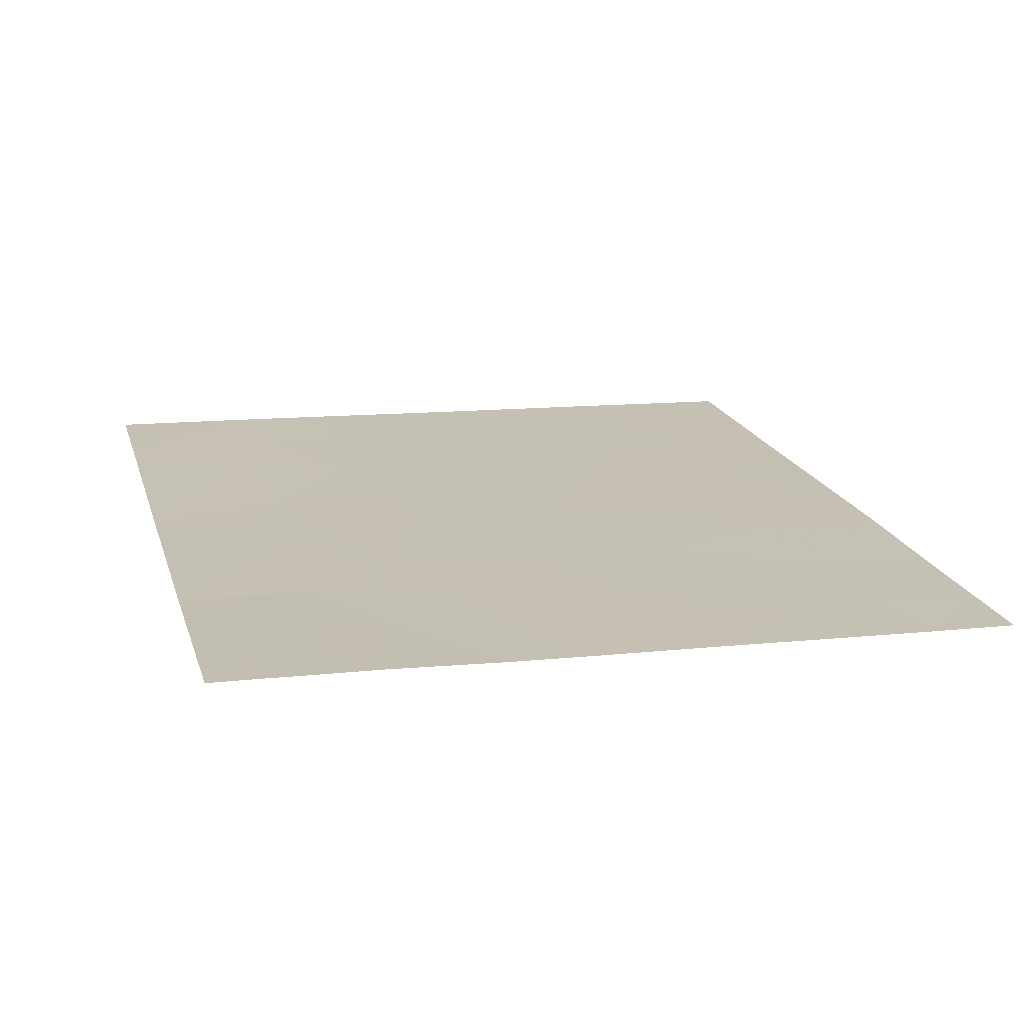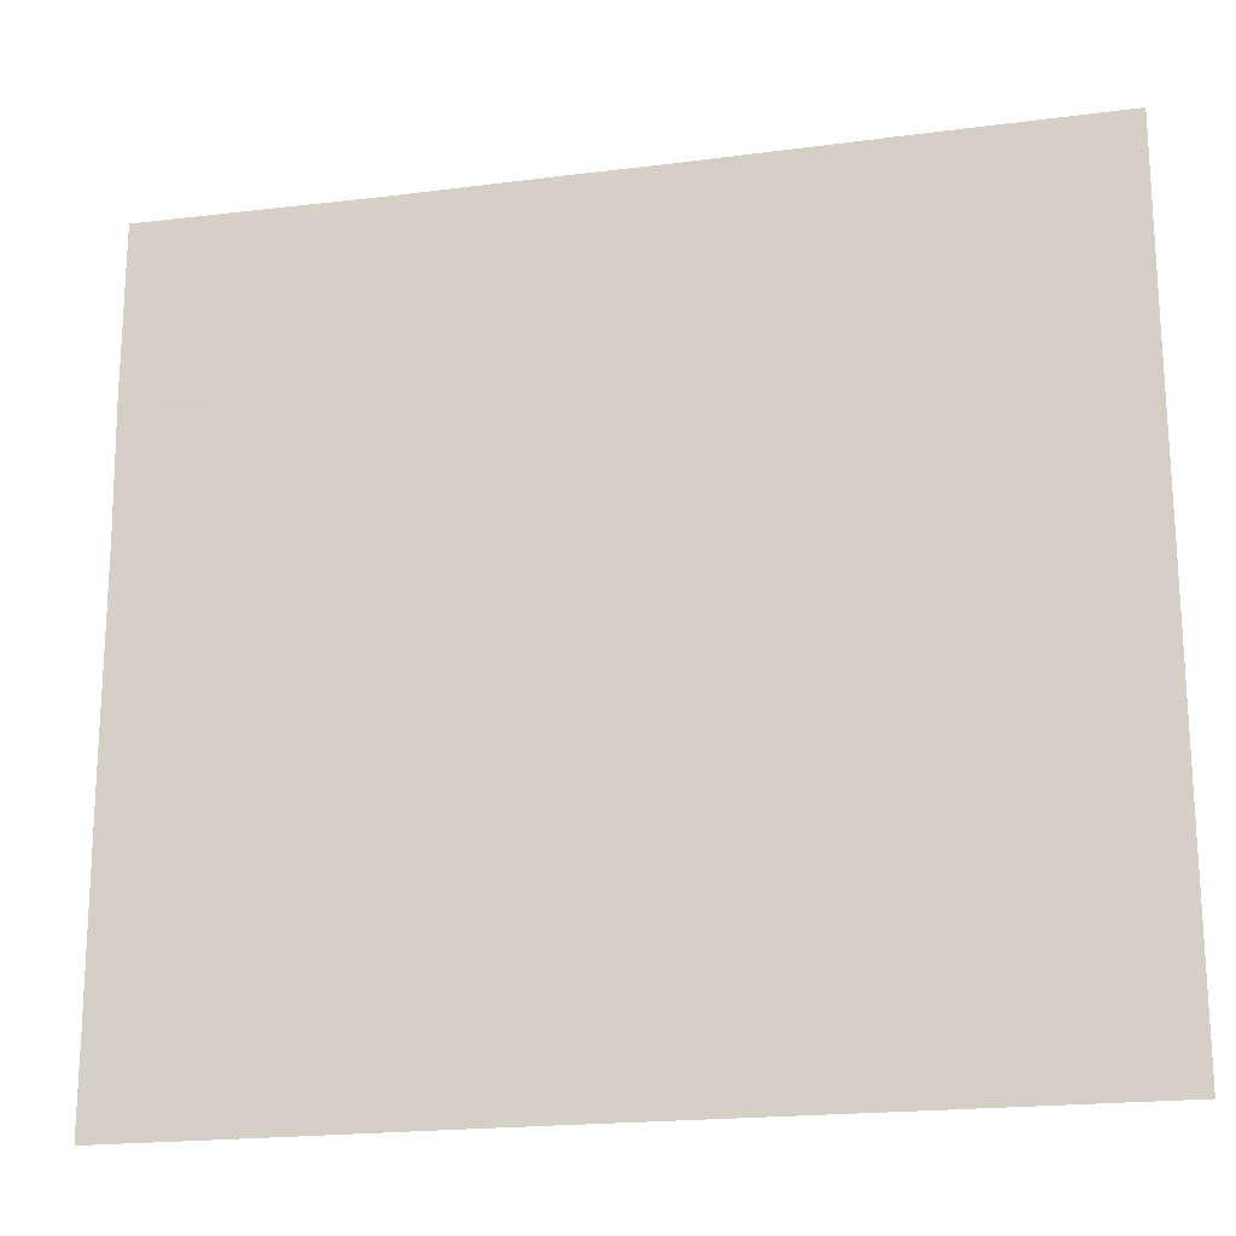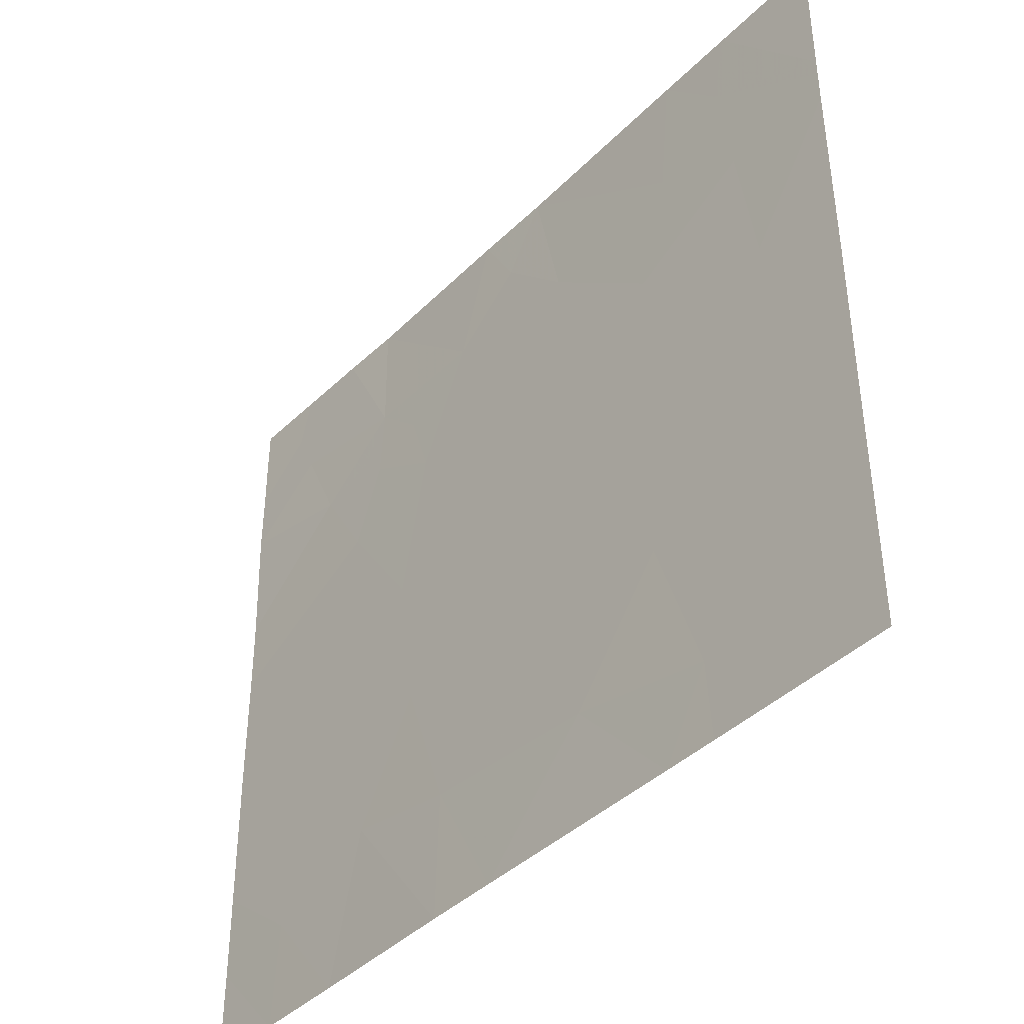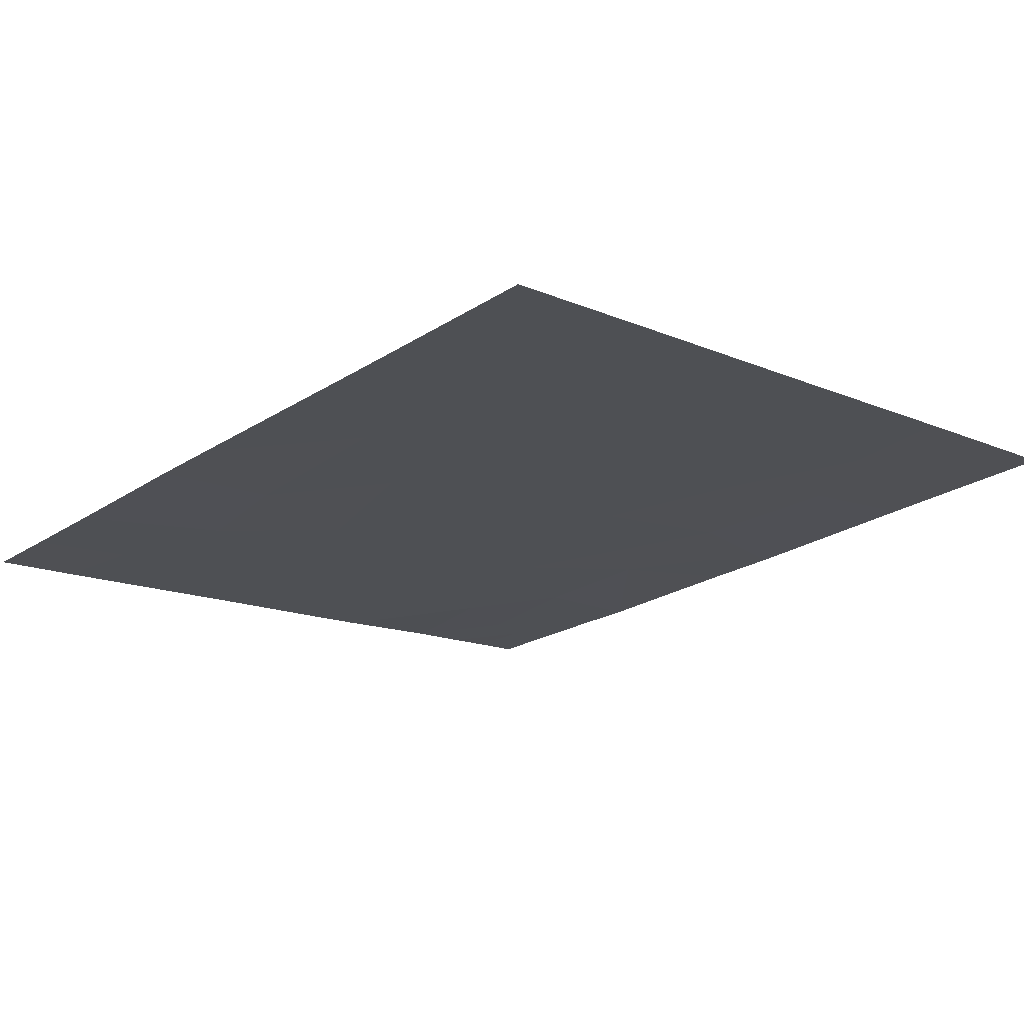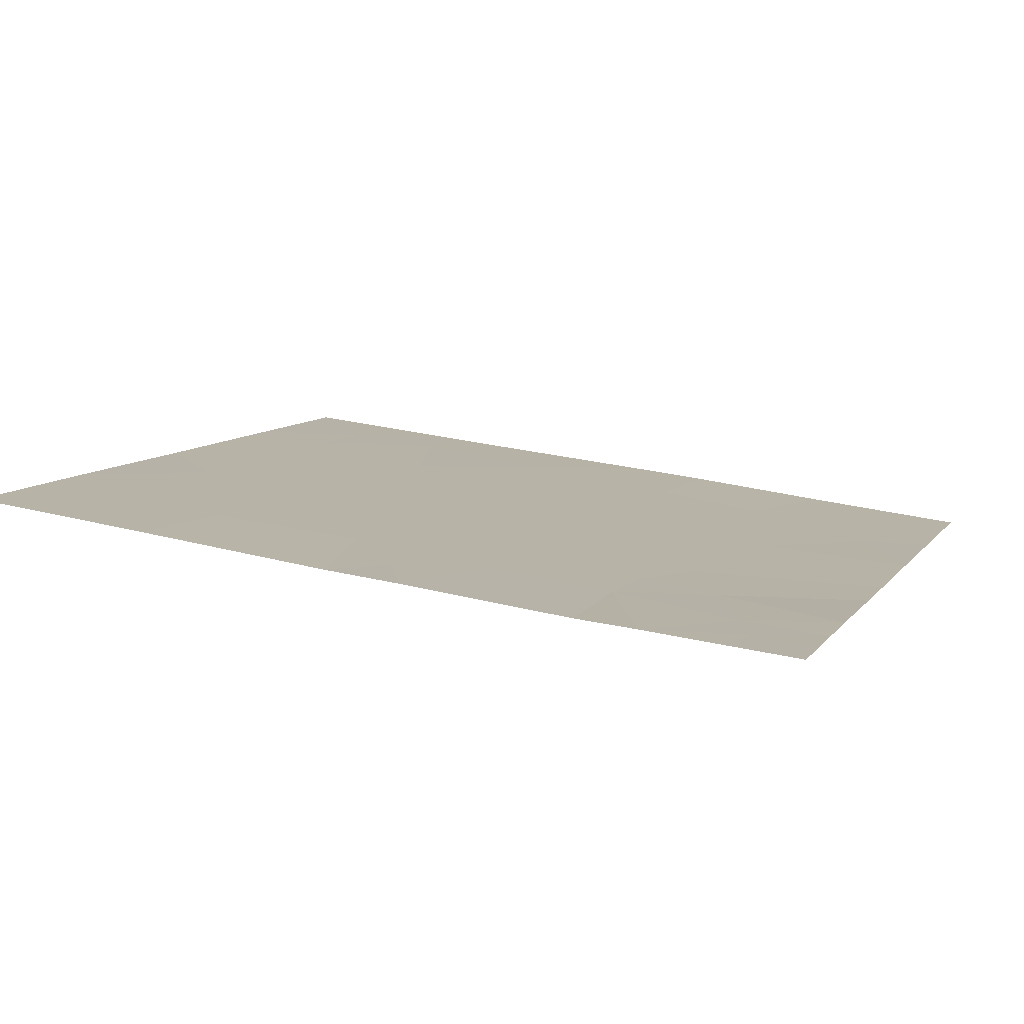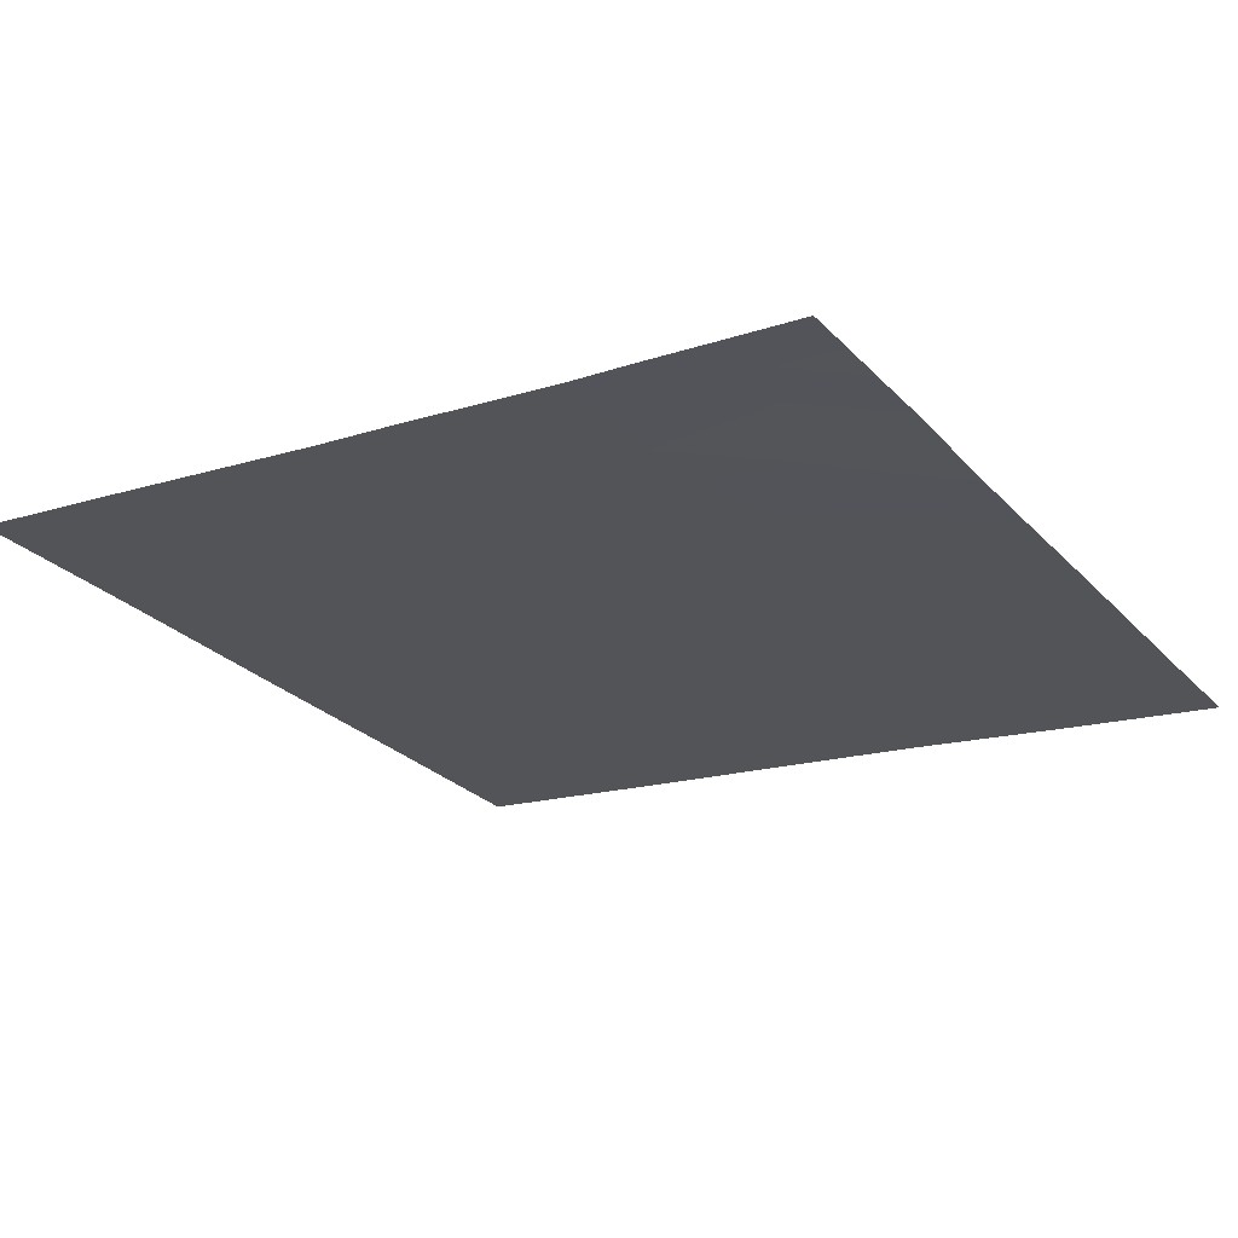
<metadata>
{"format":"obj","ext":"obj","renderer":"f3d","projection":"perspective","resolution":1024,"background":"white","views":[{"elev":11.9,"azim":75.0,"up":"+Y"},{"elev":-19.6,"azim":-172.8,"up":"+Z"},{"elev":-40.7,"azim":-136.2,"up":"+Z"},{"elev":-14.8,"azim":-133.1,"up":"+Y"},{"elev":9.3,"azim":21.3,"up":"+Y"},{"elev":-27.0,"azim":33.6,"up":"+Y"}]}
</metadata>
<code>
v 7.971 36.65 19.98
v 7.352 36.72 19.8
v 7.803 36.67 19.32
v 9.426 36.49 20.81
v 9.314 36.5 21
v 9.658 36.47 20.75
v 9.802 36.45 18.85
v 9.484 36.48 18.46
v 9.34 36.5 19.02
v 6.883 36.77 19.99
v 6.884 36.77 20.73
v 7.226 36.73 20.27
v 8.366 36.6 21.46
v 7.608 36.69 21.46
v 8.243 36.62 20.93
v 7.661 36.68 20.98
v 10.14 36.42 21.26
v 9.904 36.44 21.27
v 10.14 36.42 21.46
v 9.853 36.45 21.46
v 9.457 36.49 20.43
v 9.331 36.5 20.72
v 9.119 36.52 20.81
v 8.815 36.56 20.99
v 7.251 36.73 18.81
v 7.591 36.69 18.46
v 7.61 36.69 18.76
v 7.787 36.67 20.55
v 9.075 36.53 19.46
v 9.472 36.49 19.36
v 8.325 36.61 20.37
v 9.032 36.53 20.55
v 10.14 36.41 19.64
v 10.14 36.41 19.11
v 9.888 36.44 19.24
v 8.523 36.59 21.21
v 8.668 36.57 21.46
v 6.883 36.77 19.46
v 6.882 36.77 19.16
v 7.205 36.73 19.19
v 9.594 36.47 19.72
v 10.14 36.41 20.12
v 9.151 36.52 20
v 7.794 36.67 18.46
v 8.183 36.63 18.88
v 7.304 36.73 20.78
v 9.817 36.45 21.08
v 9.561 36.48 21.46
v 10.14 36.41 18.79
v 8.904 36.55 18.46
v 8.628 36.58 18.46
v 8.89 36.55 18.94
v 8.51 36.59 19.28
v 8.607 36.58 19.82
v 9.324 36.5 21.46
v 6.884 36.77 20.86
v 9.832 36.44 18.46
v 10.14 36.41 18.46
v 7.366 36.72 21.19
v 10.14 36.42 21.09
v 7.308 36.73 21.46
v 10.15 36.42 20.85
v 6.884 36.77 21.46
v 6.885 36.77 20.92
v 6.969 36.76 18.46
v 6.881 36.77 18.48
v 6.881 36.77 18.46
v 10.14 36.41 20.4
f 3 1 2
f 6 5 4
f 9 8 7
f 12 11 10
f 16 13 14
f 16 15 13
f 19 18 17
f 19 20 18
f 6 22 21
f 24 23 5
f 27 25 26
f 1 28 12
f 12 2 1
f 2 12 10
f 30 29 9
f 31 15 28
f 32 21 22
f 35 34 33
f 23 22 5
f 24 37 36
f 40 38 39
f 5 22 4
f 21 41 42
f 21 43 41
f 24 36 15
f 45 27 44
f 45 3 27
f 28 16 46
f 5 47 48
f 5 6 47
f 34 7 49
f 52 51 50
f 45 53 3
f 31 1 54
f 53 29 54
f 53 52 29
f 28 15 16
f 43 54 29
f 40 2 38
f 40 3 2
f 5 48 55
f 46 56 11
f 30 41 29
f 40 39 25
f 3 54 1
f 3 53 54
f 40 25 27
f 27 3 40
f 35 9 7
f 35 30 9
f 49 57 58
f 49 7 57
f 16 14 59
f 32 22 23
f 31 28 1
f 17 18 60
f 45 51 52
f 52 53 45
f 14 61 59
f 7 8 57
f 20 48 18
f 47 18 48
f 47 60 18
f 47 62 60
f 9 50 8
f 9 52 50
f 32 23 24
f 22 6 4
f 24 55 37
f 24 5 55
f 64 61 63
f 64 59 61
f 64 56 59
f 65 26 25
f 67 65 66
f 66 25 39
f 66 65 25
f 32 24 15
f 15 31 32
f 36 37 13
f 6 68 62
f 35 33 41
f 41 30 35
f 35 7 34
f 12 46 11
f 12 28 46
f 9 29 52
f 45 44 51
f 27 26 44
f 21 42 68
f 68 6 21
f 2 10 38
f 46 59 56
f 46 16 59
f 32 43 21
f 32 54 43
f 32 31 54
f 41 33 42
f 43 29 41
f 6 62 47
f 36 13 15

</code>
